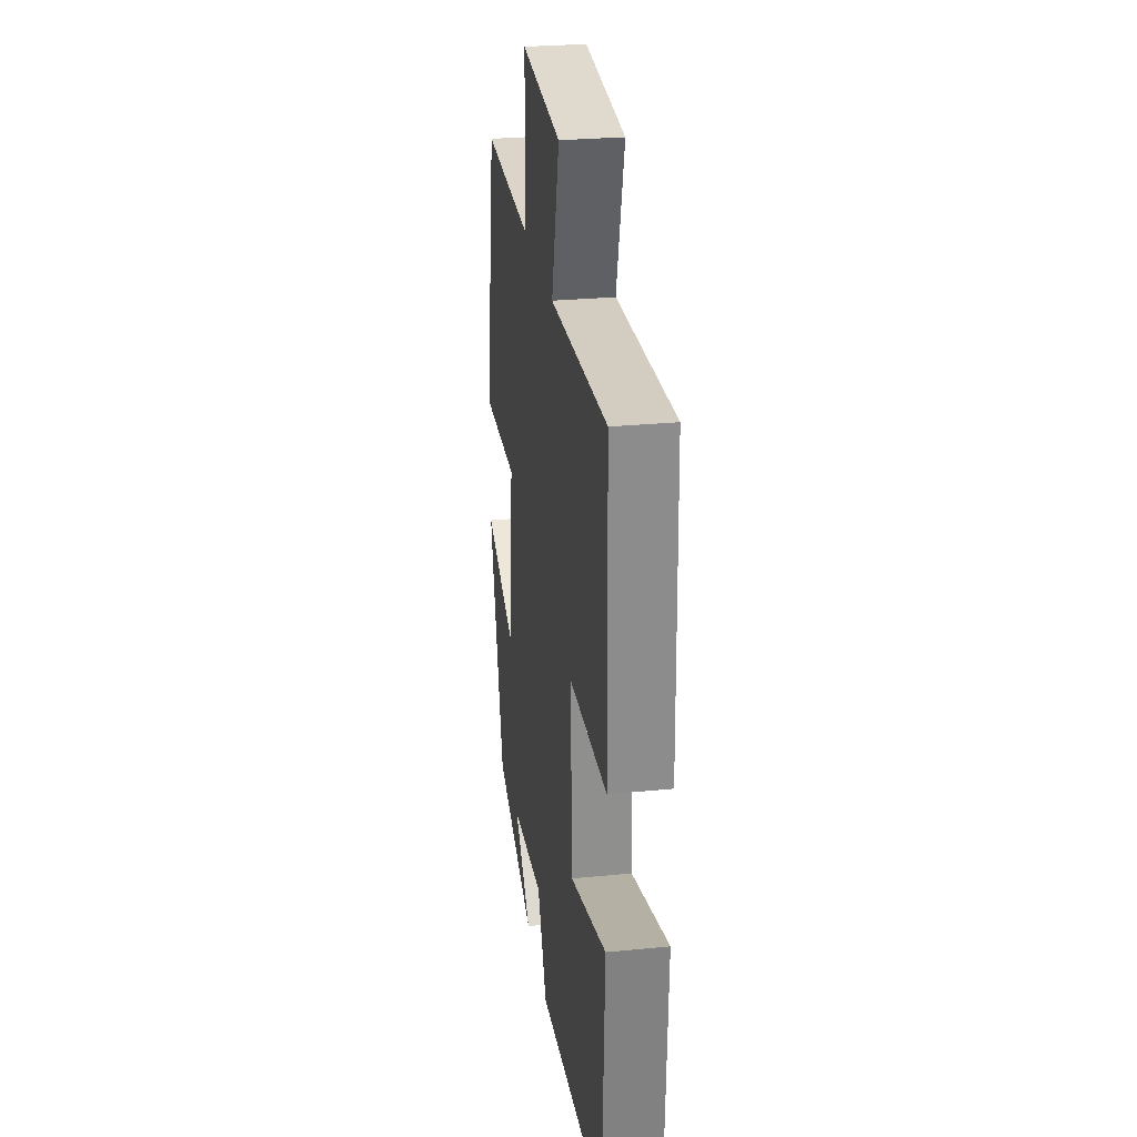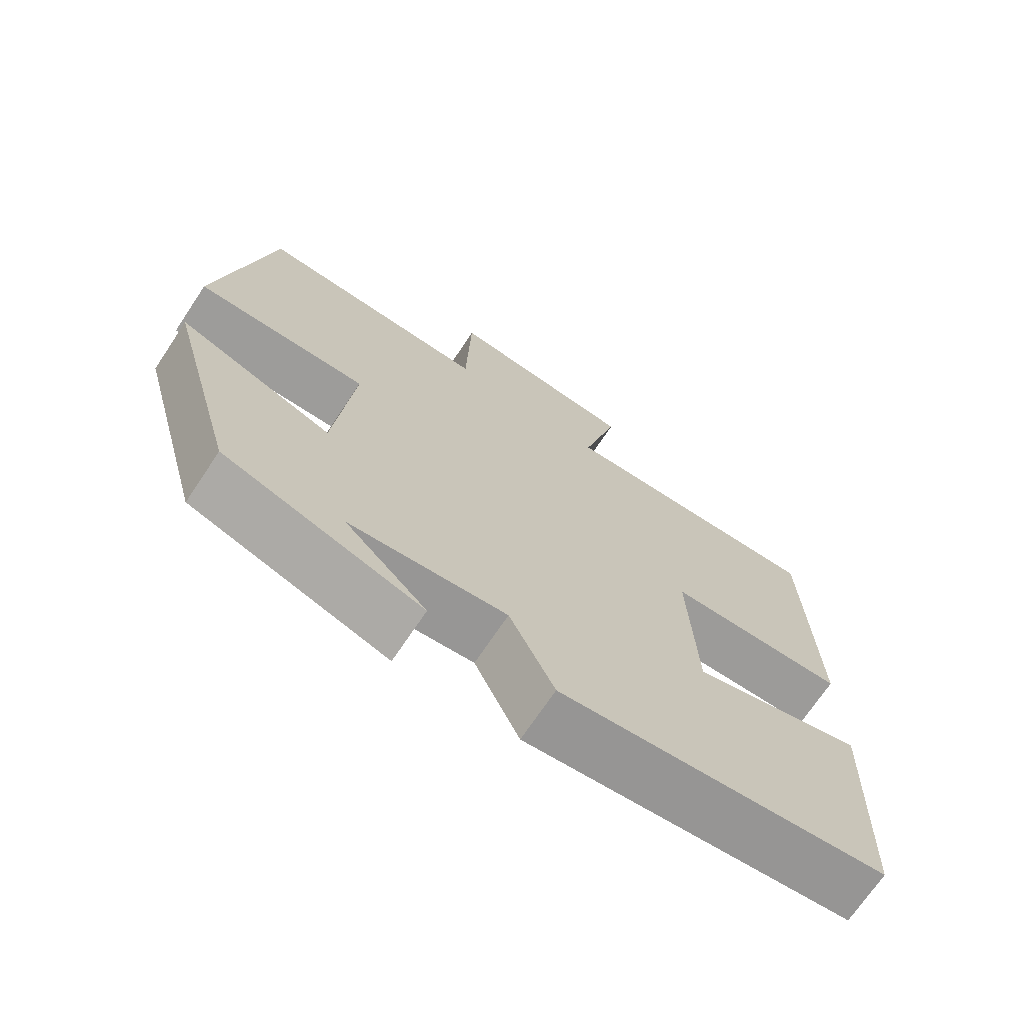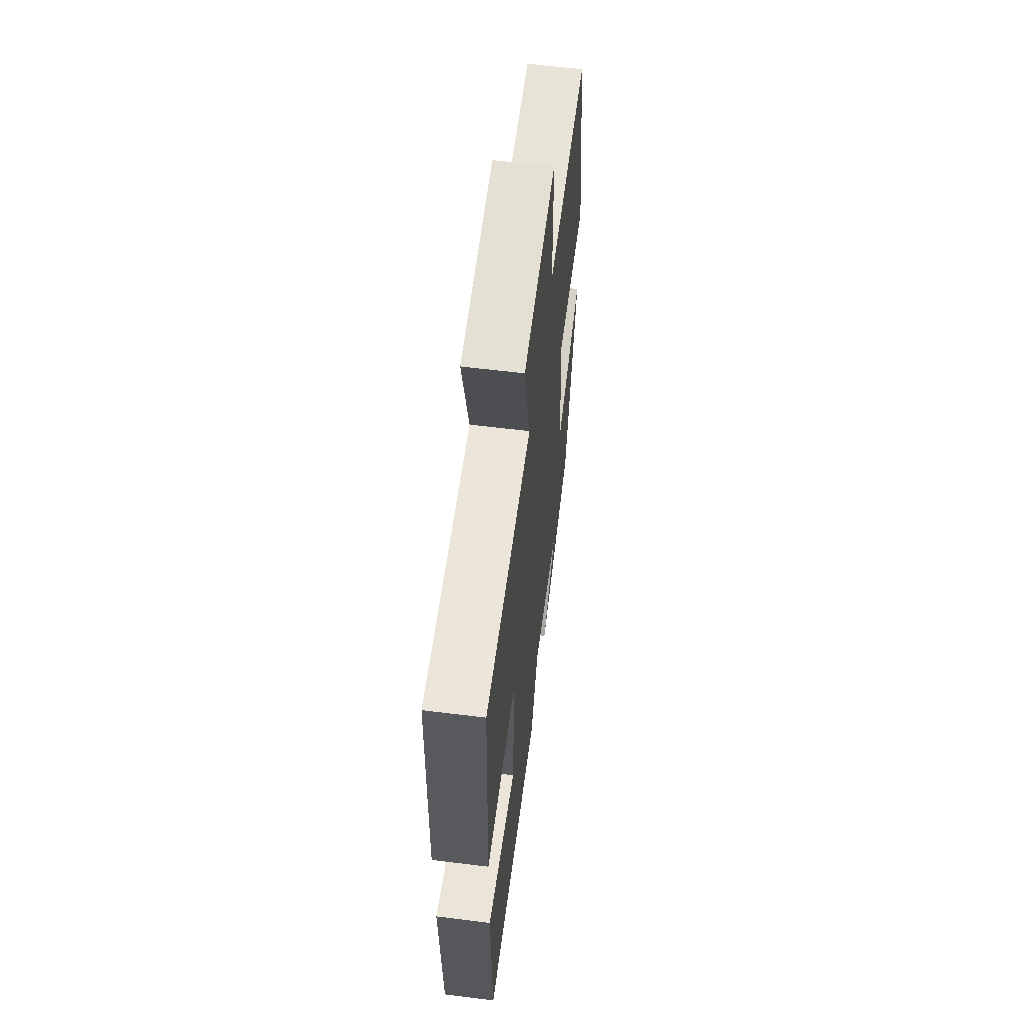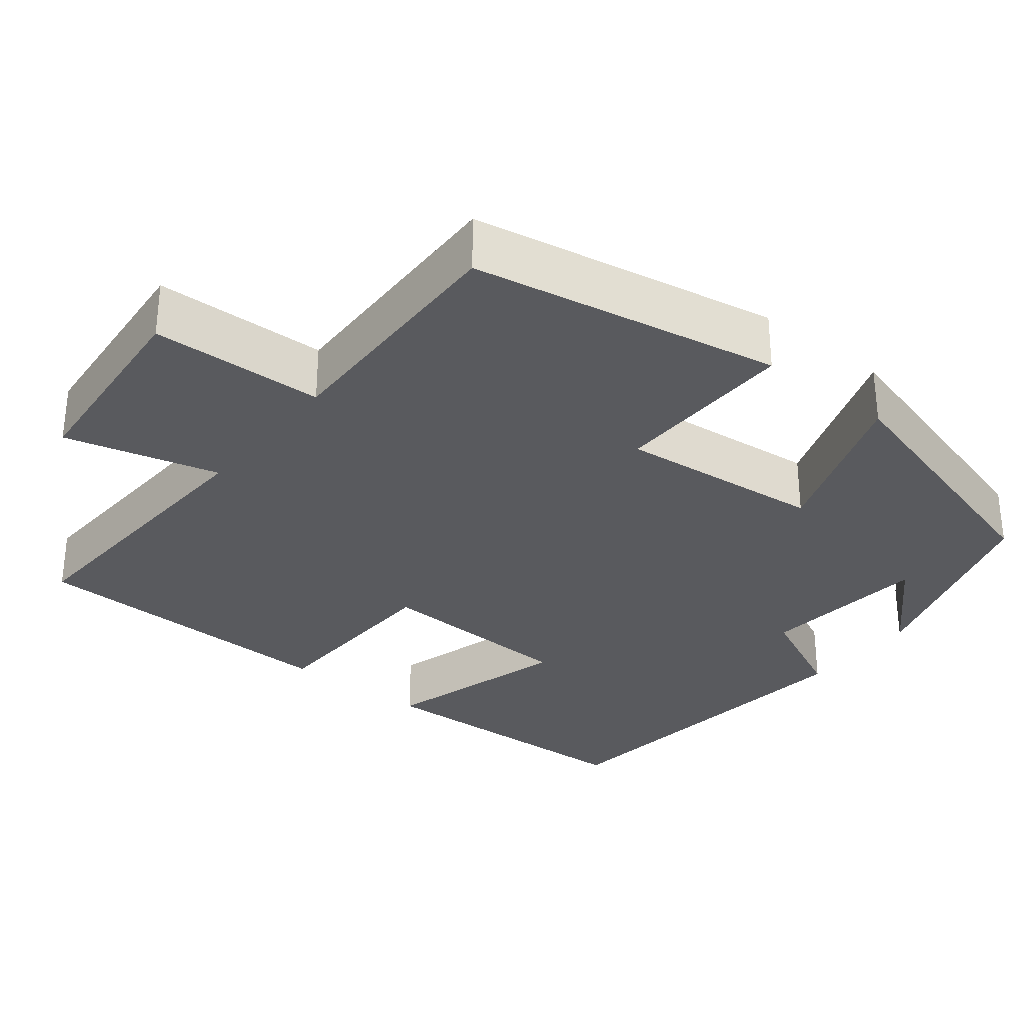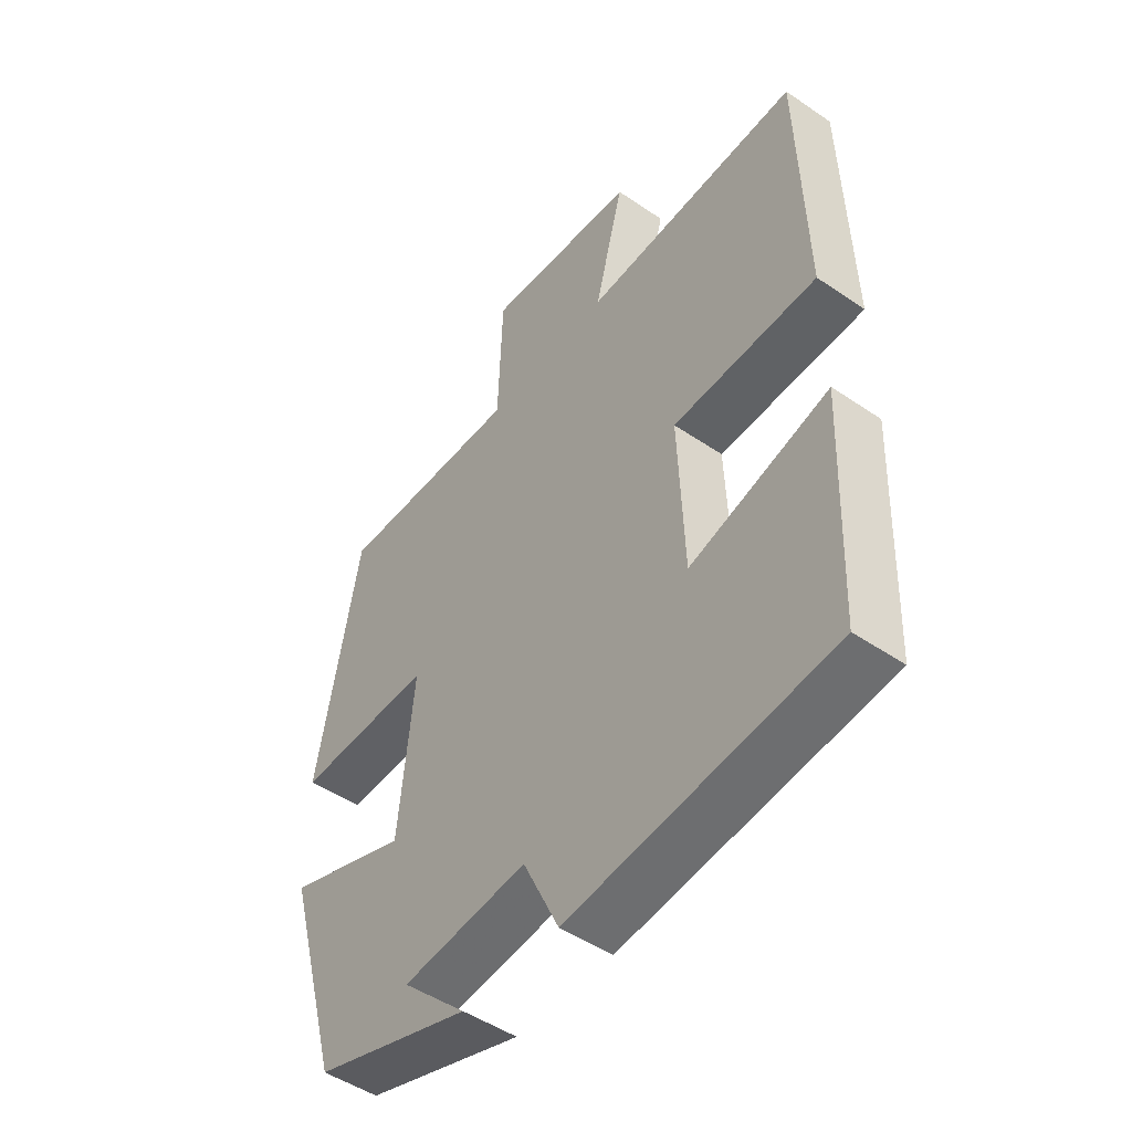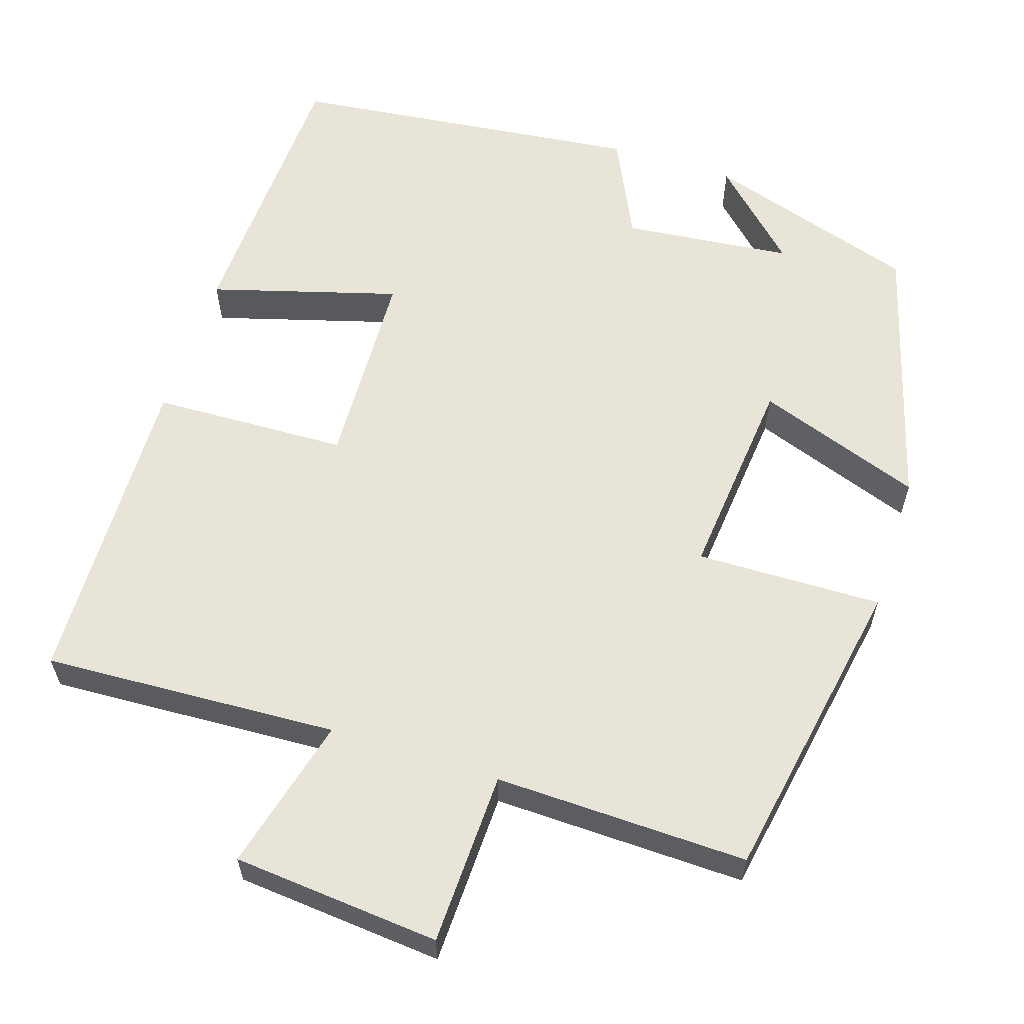
<metadata>
{"format":"obj","ext":"obj","renderer":"f3d","projection":"perspective","resolution":1024,"background":"white","views":[{"elev":27.5,"azim":-98.5,"up":"+Z"},{"elev":-70.7,"azim":146.3,"up":"+Z"},{"elev":59.9,"azim":-82.7,"up":"+Z"},{"elev":-31.3,"azim":51.4,"up":"+Y"},{"elev":-48.9,"azim":-127.2,"up":"+Z"},{"elev":60.2,"azim":17.7,"up":"+Y"}]}
</metadata>
<code>
v 0.403 0.07 -0.413
v 0.132 0.07 -0.5
v 0.244 0.07 -0.391
v 0.028 0.07 -0.369
v -0.034 0.07 -0.5
v -0.485 0.07 -0.45
v -0.5 0.07 -0.088
v -0.261 0.07 -0.156
v -0.251 0.07 0.102
v -0.5 0.07 0.11
v -0.49 0.07 0.518
v -0.114 0.07 0.5
v -0.165 0.07 0.697
v 0.099 0.07 0.721
v 0.106 0.07 0.5
v 0.428 0.07 0.509
v 0.5 0.07 0.114
v 0.263 0.07 0.118
v 0.289 0.07 -0.144
v 0.5 0.07 -0.068
v 0.403 0 -0.413
v 0.132 0 -0.5
v 0.244 0 -0.391
v 0.028 0 -0.369
v -0.034 0 -0.5
v -0.485 0 -0.45
v -0.5 0 -0.088
v -0.261 0 -0.156
v -0.251 0 0.102
v -0.5 0 0.11
v -0.49 0 0.518
v -0.114 0 0.5
v -0.165 0 0.697
v 0.099 0 0.721
v 0.106 0 0.5
v 0.428 0 0.509
v 0.5 0 0.114
v 0.263 0 0.118
v 0.289 0 -0.144
v 0.5 0 -0.068
f 19 20 1
f 15 16 17 18
f 15 18 19
f 12 13 14 15
f 12 15 19
f 9 10 11 12
f 12 19 1
f 9 12 1
f 8 9 1
f 6 7 8
f 5 6 8
f 4 5 8
f 3 4 8
f 1 2 3
f 1 3 8
f 21 40 39
f 38 37 36 35
f 39 38 35
f 35 34 33 32
f 39 35 32
f 32 31 30 29
f 21 39 32
f 21 32 29
f 21 29 28
f 28 27 26
f 28 26 25
f 28 25 24
f 28 24 23
f 23 22 21
f 28 23 21
f 1 21 22 2
f 2 22 23 3
f 3 23 24 4
f 4 24 25 5
f 5 25 26 6
f 6 26 27 7
f 7 27 28 8
f 8 28 29 9
f 9 29 30 10
f 10 30 31 11
f 11 31 32 12
f 12 32 33 13
f 13 33 34 14
f 14 34 35 15
f 15 35 36 16
f 16 36 37 17
f 17 37 38 18
f 18 38 39 19
f 19 39 40 20
f 20 40 21 1

</code>
